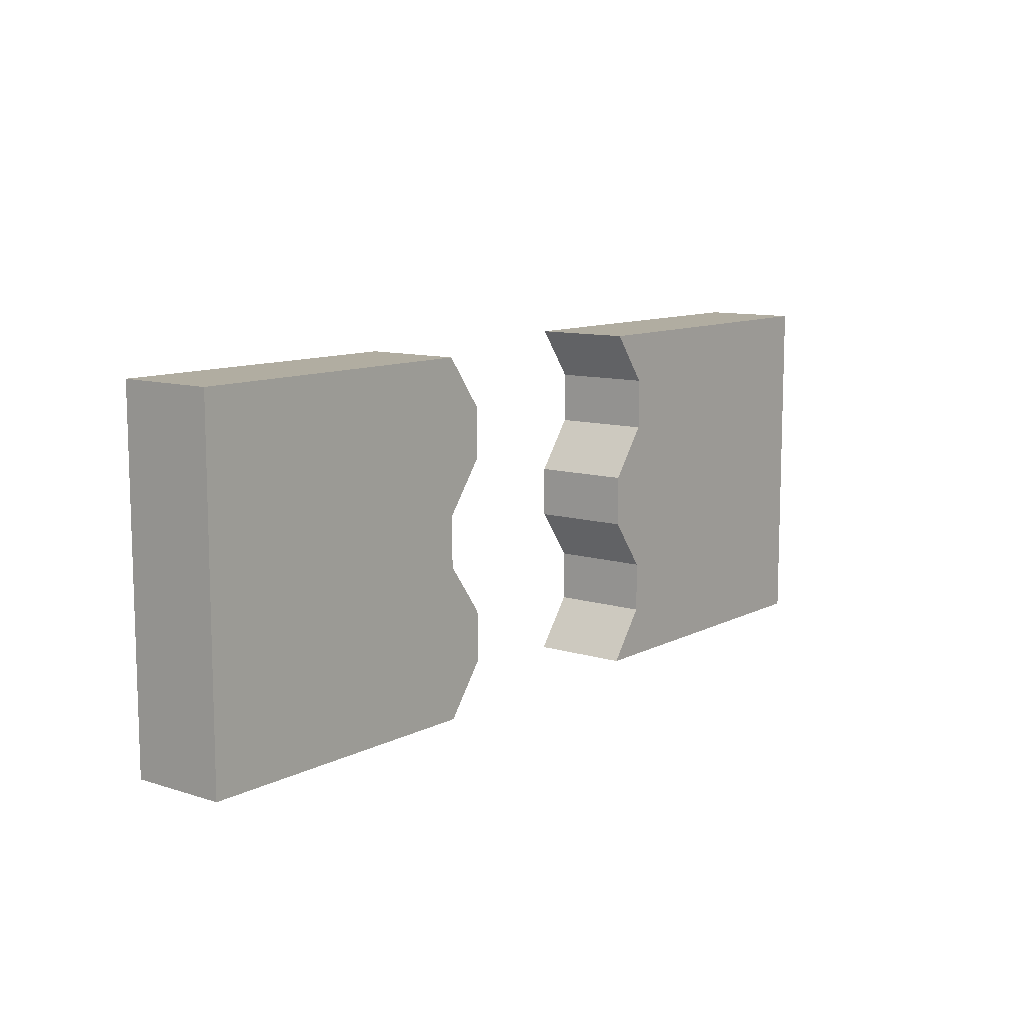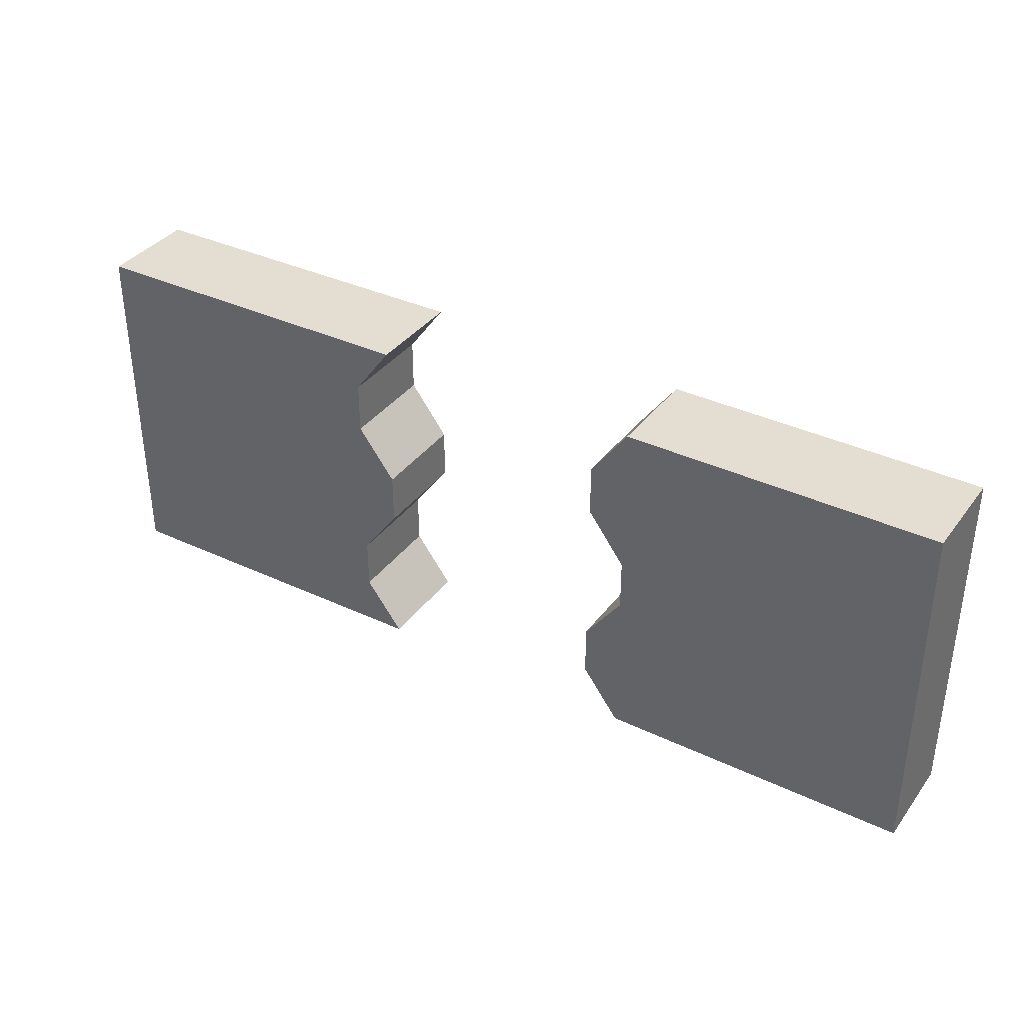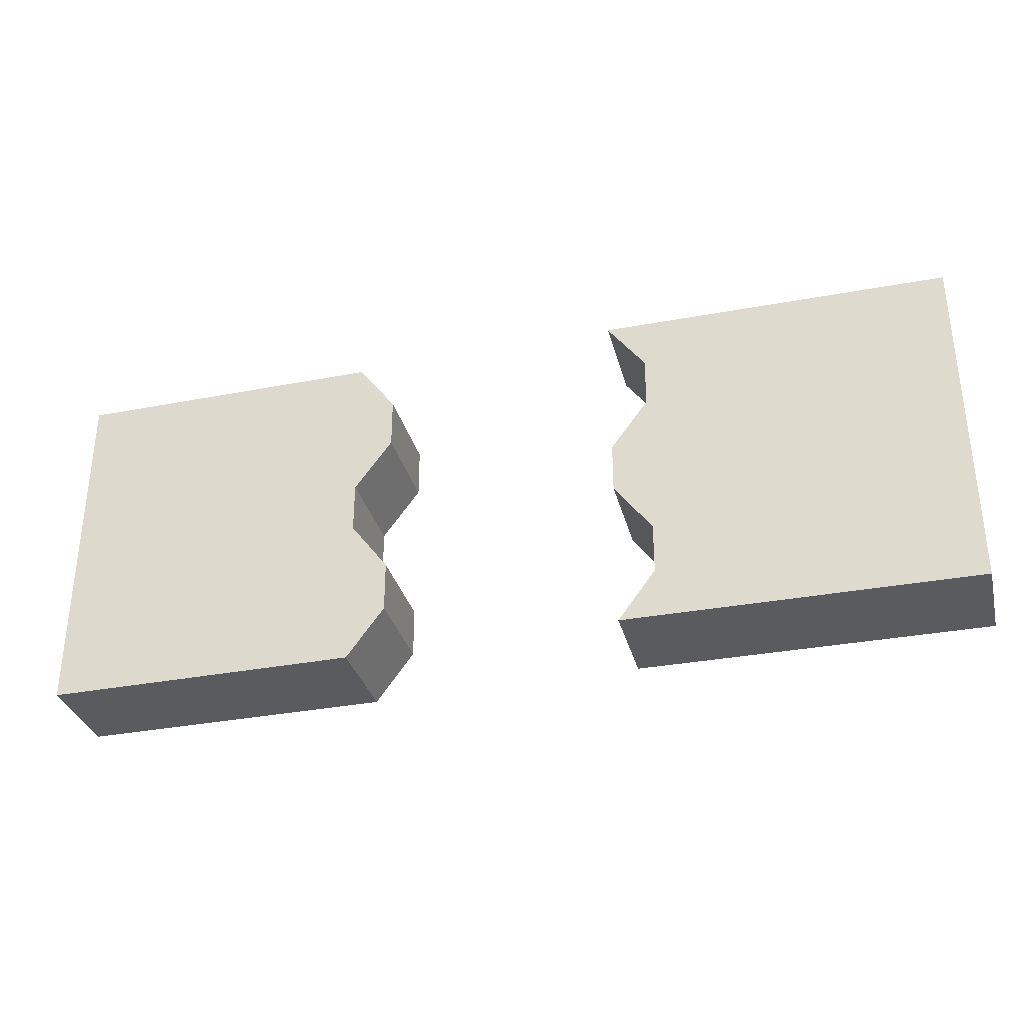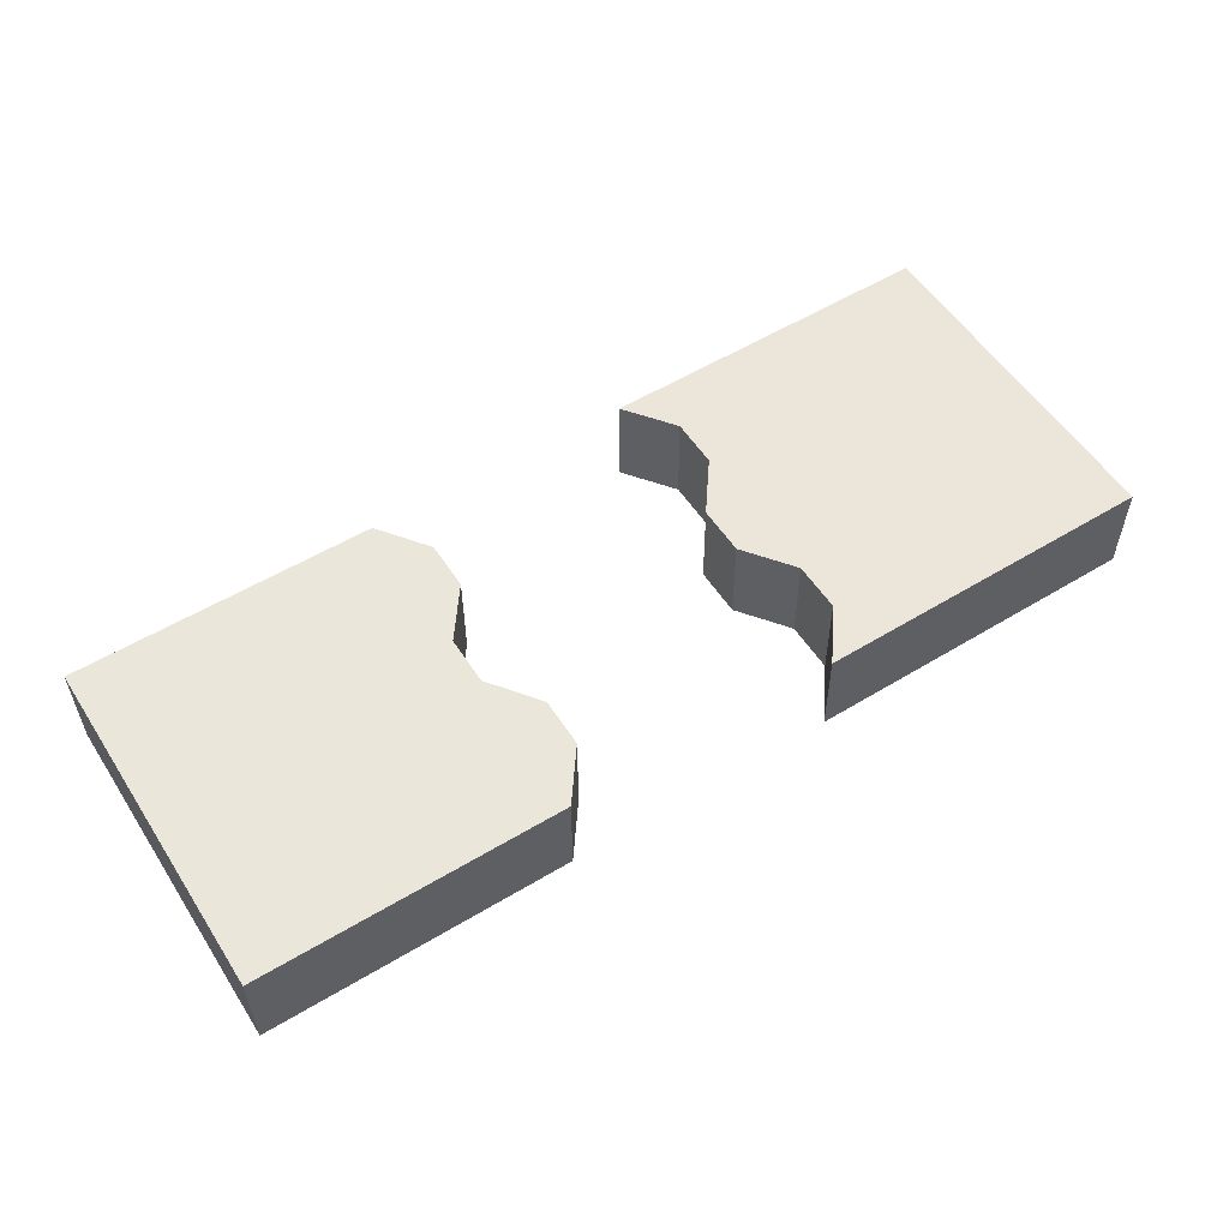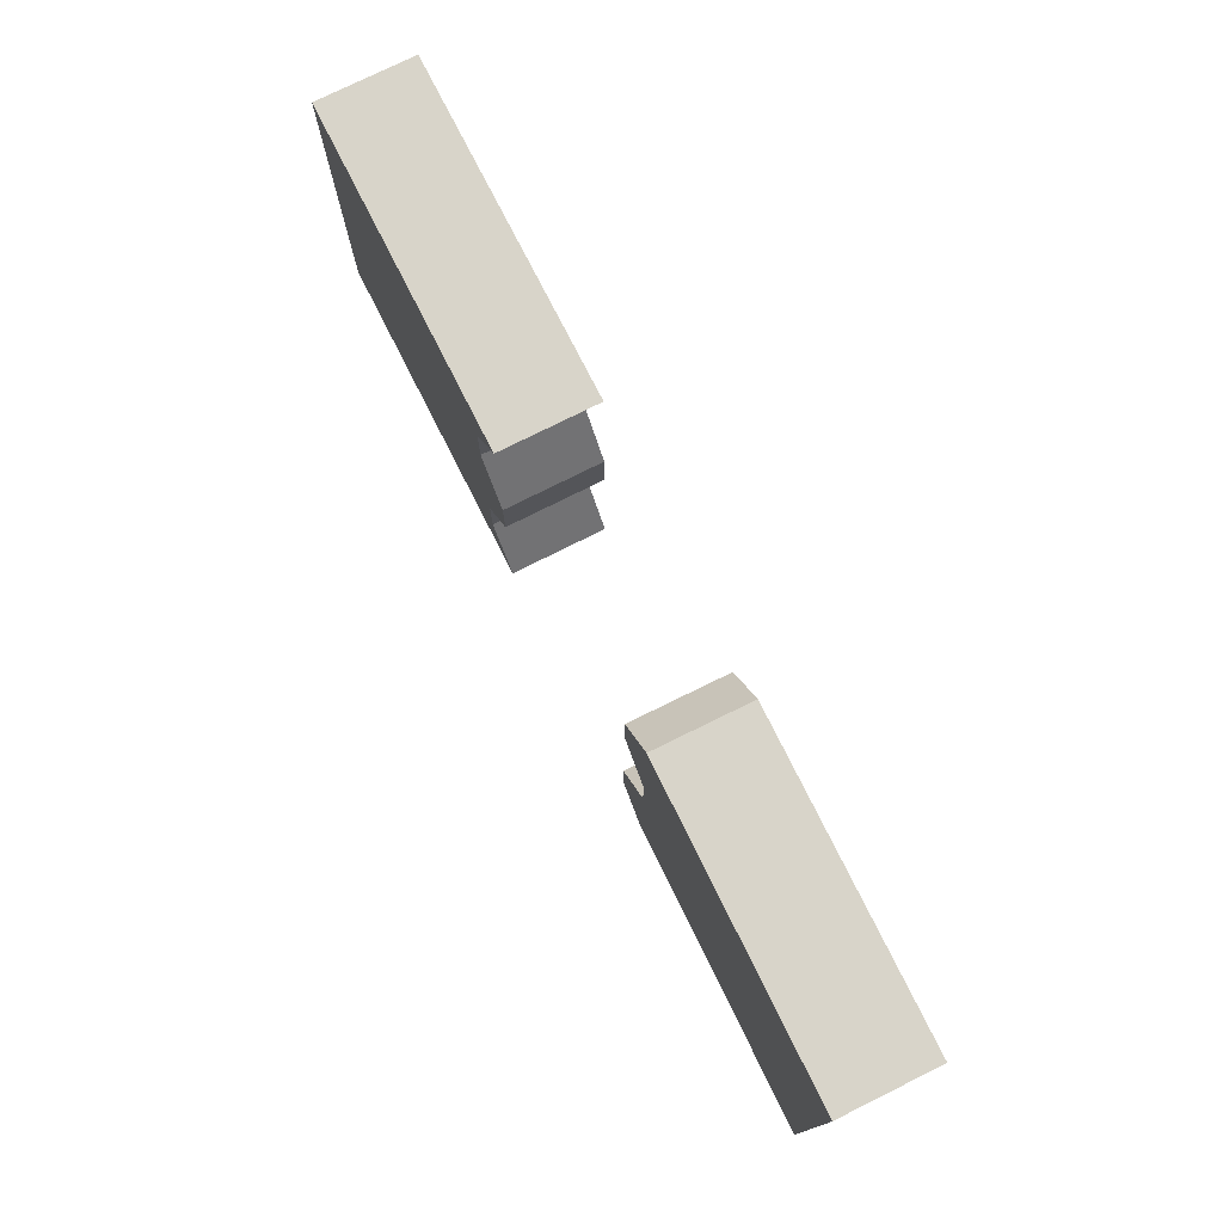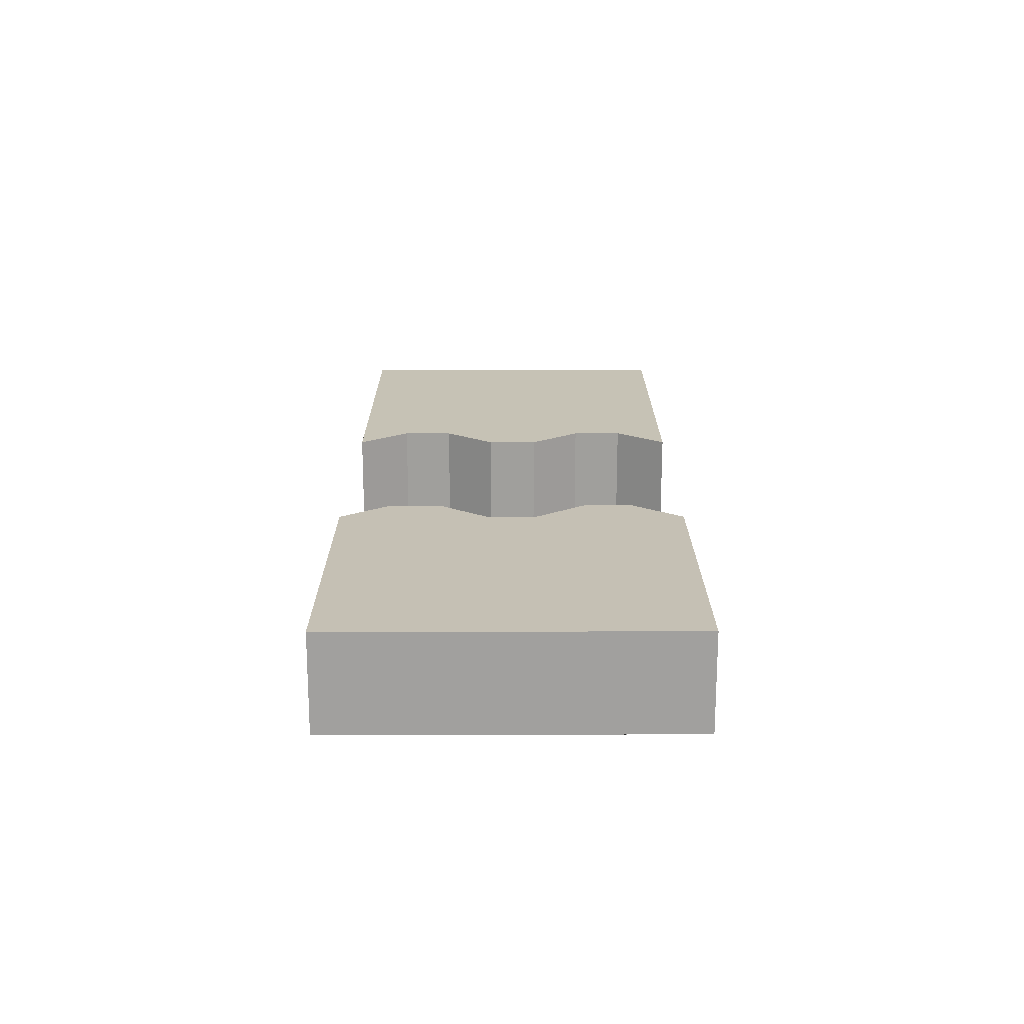
<metadata>
{"format":"obj","ext":"obj","renderer":"f3d","projection":"perspective","resolution":1024,"background":"white","views":[{"elev":10.4,"azim":128.5,"up":"+Y"},{"elev":36.2,"azim":32.0,"up":"+Y"},{"elev":-33.4,"azim":-165.2,"up":"+Y"},{"elev":54.9,"azim":147.6,"up":"+Z"},{"elev":75.2,"azim":63.8,"up":"+Y"},{"elev":18.3,"azim":89.9,"up":"+Z"}]}
</metadata>
<code>
g marssurvive_door1_Main-Beige1
v -1.819 0.3739 -0.3827
v -1.496 0.7983 0.4443
v -1.811 0.3739 0.4475
v -1.505 0.7983 -0.3859
v -2.135 -0.05057 0.4508
v -4.42 -0.2628 0.4741
v -1.978 -0.2628 0.4492
v -4.42 2.284 0.4741
v -2.135 0.3739 0.4508
v -1.821 0.7983 0.4476
v -1.821 1.223 0.4476
v -2.135 1.647 0.4508
v -2.135 2.072 0.4508
v -1.978 2.284 0.4492
v -1.496 -0.475 0.4443
v -1.819 -0.05057 -0.3827
v -1.811 -0.05057 0.4475
v -1.505 -0.475 -0.3859
v -4.429 2.284 -0.3561
v -2.012 -0.2628 -0.3807
v -4.429 -0.2628 -0.3561
v -2.156 -0.05057 -0.3793
v -2.156 0.3739 -0.3793
v -1.842 0.7983 -0.3825
v -1.842 1.223 -0.3825
v -2.156 1.647 -0.3793
v -2.156 2.072 -0.3793
v -1.98 2.284 -0.3811
v -1.505 0.7983 -0.3859
v -1.496 1.223 0.4443
v -1.496 0.7983 0.4443
v -1.505 1.223 -0.3859
v -1.819 -0.05057 -0.3827
v -1.811 0.3739 0.4475
v -1.811 -0.05057 0.4475
v -1.819 0.3739 -0.3827
v -1.868 -0.475 -0.3822
v -4.42 -0.475 0.4741
v -4.429 -0.475 -0.3561
v -1.821 -0.475 0.4476
v -1.505 -0.475 -0.3859
v -1.496 -0.475 0.4443
v -1.819 2.072 -0.3827
v -1.496 2.496 0.4443
v -1.811 2.072 0.4475
v -1.505 2.496 -0.3859
v -4.42 2.496 0.4741
v -1.804 2.496 -0.3829
v -4.429 2.496 -0.3561
v -1.821 2.496 0.4476
v -1.496 2.496 0.4443
v -1.505 2.496 -0.3859
v -1.819 1.647 -0.3827
v -1.811 2.072 0.4475
v -1.811 1.647 0.4475
v -1.819 2.072 -0.3827
v -1.496 1.223 0.4443
v -1.819 1.647 -0.3827
v -1.811 1.647 0.4475
v -1.505 1.223 -0.3859
v 0.7969 1.212 -0.3826
v 0.7969 0.7879 0.4334
v 0.7969 1.212 0.4334
v 0.7969 0.7879 -0.3826
v 0.4826 0.3634 -0.3826
v 0.4826 -0.06105 0.4334
v 0.4826 0.3634 0.4334
v 0.4826 -0.06105 -0.3826
v 0.7969 0.7879 -0.3826
v 0.4826 0.3634 0.4334
v 0.7969 0.7879 0.4334
v 0.4826 0.3634 -0.3826
v 0.4826 -0.06105 -0.3826
v 0.7969 -0.4855 0.4334
v 0.4826 -0.06105 0.4334
v 0.7969 -0.4855 -0.3826
v 0.7969 2.486 -0.3826
v 0.5304 2.126 0.4334
v 0.7969 2.486 0.4334
v 0.4826 2.061 0.4334
v 0.4826 2.061 -0.3826
v 1.111 -0.4855 -0.3826
v 0.7969 -0.4855 0.4334
v 0.7969 -0.4855 -0.3826
v 1.117 -0.4855 0.4334
v 3.407 -0.4855 -0.3826
v 3.407 -0.4855 0.4334
v 1.117 2.486 0.4334
v 0.7969 2.486 -0.3826
v 0.7969 2.486 0.4334
v 1.111 2.486 -0.3826
v 3.407 2.486 -0.3826
v 3.407 2.486 0.4334
v 3.407 2.306 0.4334
v 0.9601 -0.2733 0.4334
v 3.407 -0.2733 0.4334
v 0.803 -0.06105 0.4334
v 0.803 0.3634 0.4334
v 1.117 0.7879 0.4334
v 1.117 1.212 0.4334
v 0.803 1.637 0.4334
v 0.803 2.061 0.4334
v 0.984 2.306 0.4334
v 0.4826 2.061 -0.3826
v 0.4826 1.637 0.4334
v 0.4826 2.061 0.4334
v 0.4826 1.637 -0.3826
v 0.4826 1.637 -0.3826
v 0.7969 1.212 0.4334
v 0.4826 1.637 0.4334
v 0.7969 1.212 -0.3826
v 0.7969 -0.06105 -0.3826
v 3.407 -0.2733 -0.3826
v 0.9541 -0.2733 -0.3826
v 3.407 2.273 -0.3826
v 0.7969 0.3634 -0.3826
v 1.111 0.7879 -0.3826
v 1.111 1.212 -0.3826
v 0.7969 1.637 -0.3826
v 0.7969 2.061 -0.3826
v 0.9541 2.273 -0.3826
v -4.429 2.496 -0.3561
v -4.42 2.284 0.4741
v -4.42 2.496 0.4741
v -4.42 -0.2628 0.4741
v -4.42 -0.475 0.4741
v -4.429 2.284 -0.3561
v -4.429 -0.475 -0.3561
v -4.429 -0.2628 -0.3561
v 3.407 -0.4855 -0.3826
v 3.407 -0.2733 0.4334
v 3.407 -0.4855 0.4334
v 3.407 2.306 0.4334
v 3.407 2.486 0.4334
v 3.407 2.486 -0.3826
v 3.407 -0.2733 -0.3826
v 3.407 2.273 -0.3826
f 1 2 3
f 2 1 4
f 5 6 7
f 6 5 8
f 8 5 9
f 8 9 10
f 8 10 11
f 8 11 12
f 8 12 13
f 8 13 14
f 15 16 17
f 16 15 18
f 19 20 21
f 20 19 22
f 22 19 23
f 23 19 24
f 24 19 25
f 25 19 26
f 26 19 27
f 27 19 28
f 29 30 31
f 30 29 32
f 33 34 35
f 34 33 36
f 37 38 39
f 38 37 40
f 40 37 41
f 40 41 42
f 43 44 45
f 44 43 46
f 47 48 49
f 48 47 50
f 48 50 51
f 48 51 52
f 53 54 55
f 54 53 56
f 57 58 59
f 58 57 60
f 61 62 63
f 62 61 64
f 65 66 67
f 66 65 68
f 69 70 71
f 70 69 72
f 73 74 75
f 74 73 76
f 77 78 79
f 78 77 80
f 80 77 81
f 82 83 84
f 83 82 85
f 85 82 86
f 85 86 87
f 88 89 90
f 89 88 91
f 91 88 92
f 92 88 93
f 94 95 96
f 95 94 97
f 97 94 98
f 98 94 99
f 99 94 100
f 100 94 101
f 101 94 102
f 102 94 103
f 104 105 106
f 105 104 107
f 108 109 110
f 109 108 111
f 112 113 114
f 113 112 115
f 115 112 116
f 115 116 117
f 115 117 118
f 115 118 119
f 115 119 120
f 115 120 121
f 122 123 124
f 123 122 125
f 125 122 126
f 126 122 127
f 127 128 126
f 128 127 129
f 130 131 132
f 131 130 133
f 133 130 134
f 134 130 135
f 135 130 136
f 135 136 137
g marssurvive_door1_Main-969696
v -2.012 -0.2628 -0.3807
v -1.505 -0.475 -0.3859
v -1.868 -0.475 -0.3822
v -1.819 -0.05057 -0.3827
v -2.156 -0.05057 -0.3793
v -2.156 0.3739 -0.3793
v -1.819 0.3739 -0.3827
v -1.842 0.7983 -0.3825
v -1.505 0.7983 -0.3859
v -1.842 1.223 -0.3825
v -1.505 1.223 -0.3859
v -2.156 1.647 -0.3793
v -1.819 1.647 -0.3827
v -2.156 2.072 -0.3793
v -1.819 2.072 -0.3827
v -1.98 2.284 -0.3811
v -1.505 2.496 -0.3859
v -1.804 2.496 -0.3829
v -1.811 -0.05057 0.4475
v -1.821 -0.475 0.4476
v -1.496 -0.475 0.4443
v -1.978 -0.2628 0.4492
v -2.135 -0.05057 0.4508
v -1.811 0.3739 0.4475
v -2.135 0.3739 0.4508
v -1.496 0.7983 0.4443
v -1.821 0.7983 0.4476
v -1.496 1.223 0.4443
v -1.821 1.223 0.4476
v -1.811 1.647 0.4475
v -2.135 1.647 0.4508
v -1.811 2.072 0.4475
v -2.135 2.072 0.4508
v -1.496 2.496 0.4443
v -1.978 2.284 0.4492
v -1.821 2.496 0.4476
v 0.9601 -0.2733 0.4334
v 0.7969 -0.4855 0.4334
v 1.117 -0.4855 0.4334
v 0.4826 -0.06105 0.4334
v 0.803 -0.06105 0.4334
v 0.4826 0.3634 0.4334
v 0.803 0.3634 0.4334
v 1.117 0.7879 0.4334
v 0.7969 0.7879 0.4334
v 1.117 1.212 0.4334
v 0.7969 1.212 0.4334
v 0.803 1.637 0.4334
v 0.4826 1.637 0.4334
v 0.803 2.061 0.4334
v 0.4826 2.061 0.4334
v 0.984 2.306 0.4334
v 0.5304 2.126 0.4334
v 0.7969 2.486 0.4334
v 1.117 2.486 0.4334
v 0.4826 -0.06105 -0.3826
v 1.111 -0.4855 -0.3826
v 0.7969 -0.4855 -0.3826
v 0.9541 -0.2733 -0.3826
v 0.7969 -0.06105 -0.3826
v 0.4826 0.3634 -0.3826
v 0.7969 0.3634 -0.3826
v 0.7969 0.7879 -0.3826
v 1.111 0.7879 -0.3826
v 0.7969 1.212 -0.3826
v 1.111 1.212 -0.3826
v 0.4826 1.637 -0.3826
v 0.7969 1.637 -0.3826
v 0.4826 2.061 -0.3826
v 0.7969 2.061 -0.3826
v 0.7969 2.486 -0.3826
v 0.9541 2.273 -0.3826
v 1.111 2.486 -0.3826
f 138 139 140
f 139 138 141
f 141 138 142
f 141 142 143
f 141 143 144
f 144 143 145
f 144 145 146
f 146 145 147
f 146 147 148
f 148 147 149
f 148 149 150
f 150 149 151
f 150 151 152
f 152 151 153
f 152 153 154
f 154 153 155
f 156 157 158
f 157 156 159
f 159 156 160
f 160 156 161
f 160 161 162
f 162 161 163
f 162 163 164
f 164 163 165
f 164 165 166
f 166 165 167
f 166 167 168
f 168 167 169
f 168 169 170
f 170 169 171
f 170 171 172
f 172 171 173
f 174 175 176
f 175 174 177
f 177 174 178
f 177 178 179
f 179 178 180
f 179 180 181
f 179 181 182
f 182 181 183
f 182 183 184
f 184 183 185
f 184 185 186
f 186 185 187
f 186 187 188
f 188 187 189
f 188 189 190
f 190 189 191
f 191 189 192
f 193 194 195
f 194 193 196
f 196 193 197
f 197 193 198
f 197 198 199
f 199 198 200
f 199 200 201
f 201 200 202
f 201 202 203
f 203 202 204
f 203 204 205
f 205 204 206
f 205 206 207
f 207 206 208
f 207 208 209
f 209 208 210
g marssurvive_door1_Main-Charcoal
v -4.429 -0.2628 -0.3561
v -1.868 -0.475 -0.3822
v -4.429 -0.475 -0.3561
v -2.012 -0.2628 -0.3807
v -1.978 -0.2628 0.4492
v -4.42 -0.475 0.4741
v -1.821 -0.475 0.4476
v -4.42 -0.2628 0.4741
v 3.407 -0.2733 0.4334
v 1.117 -0.4855 0.4334
v 3.407 -0.4855 0.4334
v 0.9601 -0.2733 0.4334
v 0.9541 -0.2733 -0.3826
v 3.407 -0.4855 -0.3826
v 1.111 -0.4855 -0.3826
v 3.407 -0.2733 -0.3826
f 211 212 213
f 212 211 214
f 215 216 217
f 216 215 218
f 219 220 221
f 220 219 222
f 223 224 225
f 224 223 226
g marssurvive_door1_Main-Material1
v -1.821 2.496 0.4476
v -4.42 2.284 0.4741
v -1.978 2.284 0.4492
v -4.42 2.496 0.4741
v -4.429 2.496 -0.3561
v -1.98 2.284 -0.3811
v -4.429 2.284 -0.3561
v -1.804 2.496 -0.3829
v 3.407 2.486 0.4334
v 0.984 2.306 0.4334
v 3.407 2.306 0.4334
v 1.117 2.486 0.4334
v 1.111 2.486 -0.3826
v 3.407 2.273 -0.3826
v 0.9541 2.273 -0.3826
v 3.407 2.486 -0.3826
f 227 228 229
f 228 227 230
f 231 232 233
f 232 231 234
f 235 236 237
f 236 235 238
f 239 240 241
f 240 239 242

</code>
